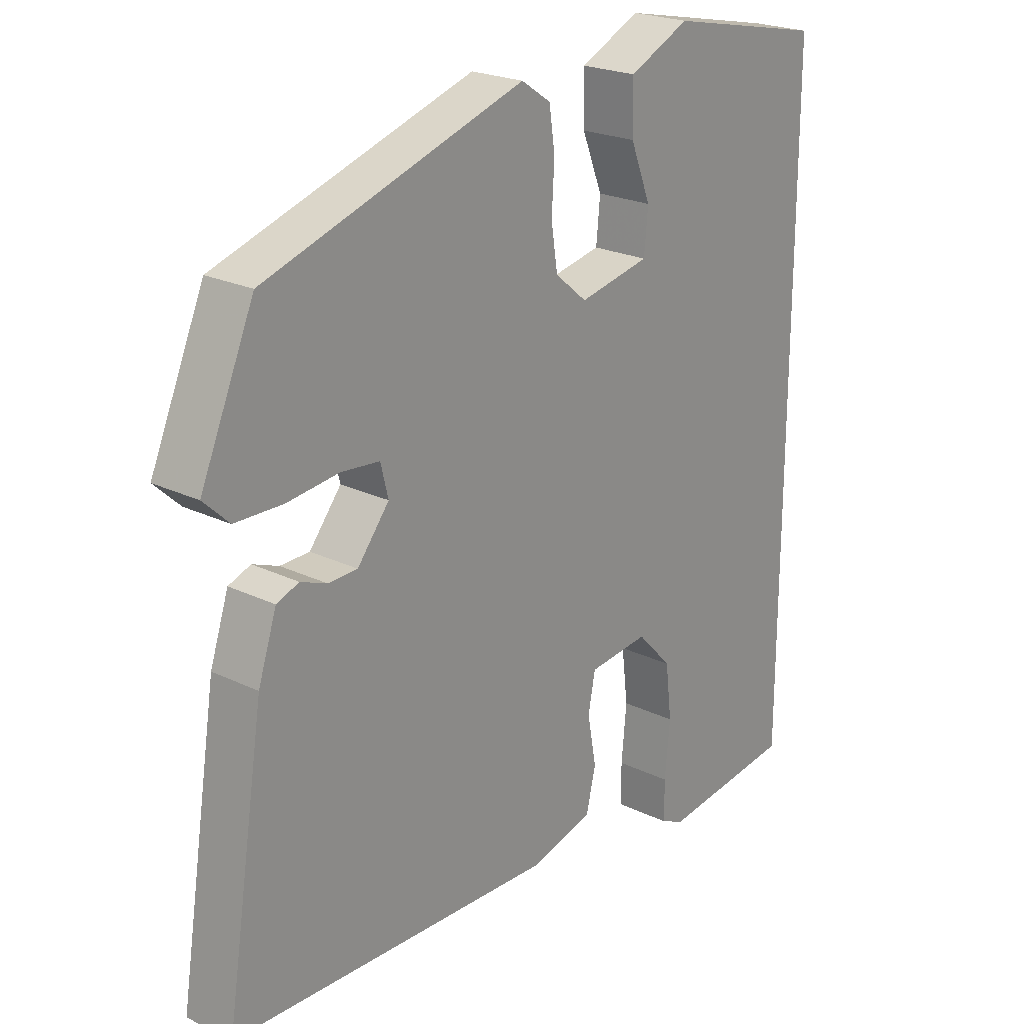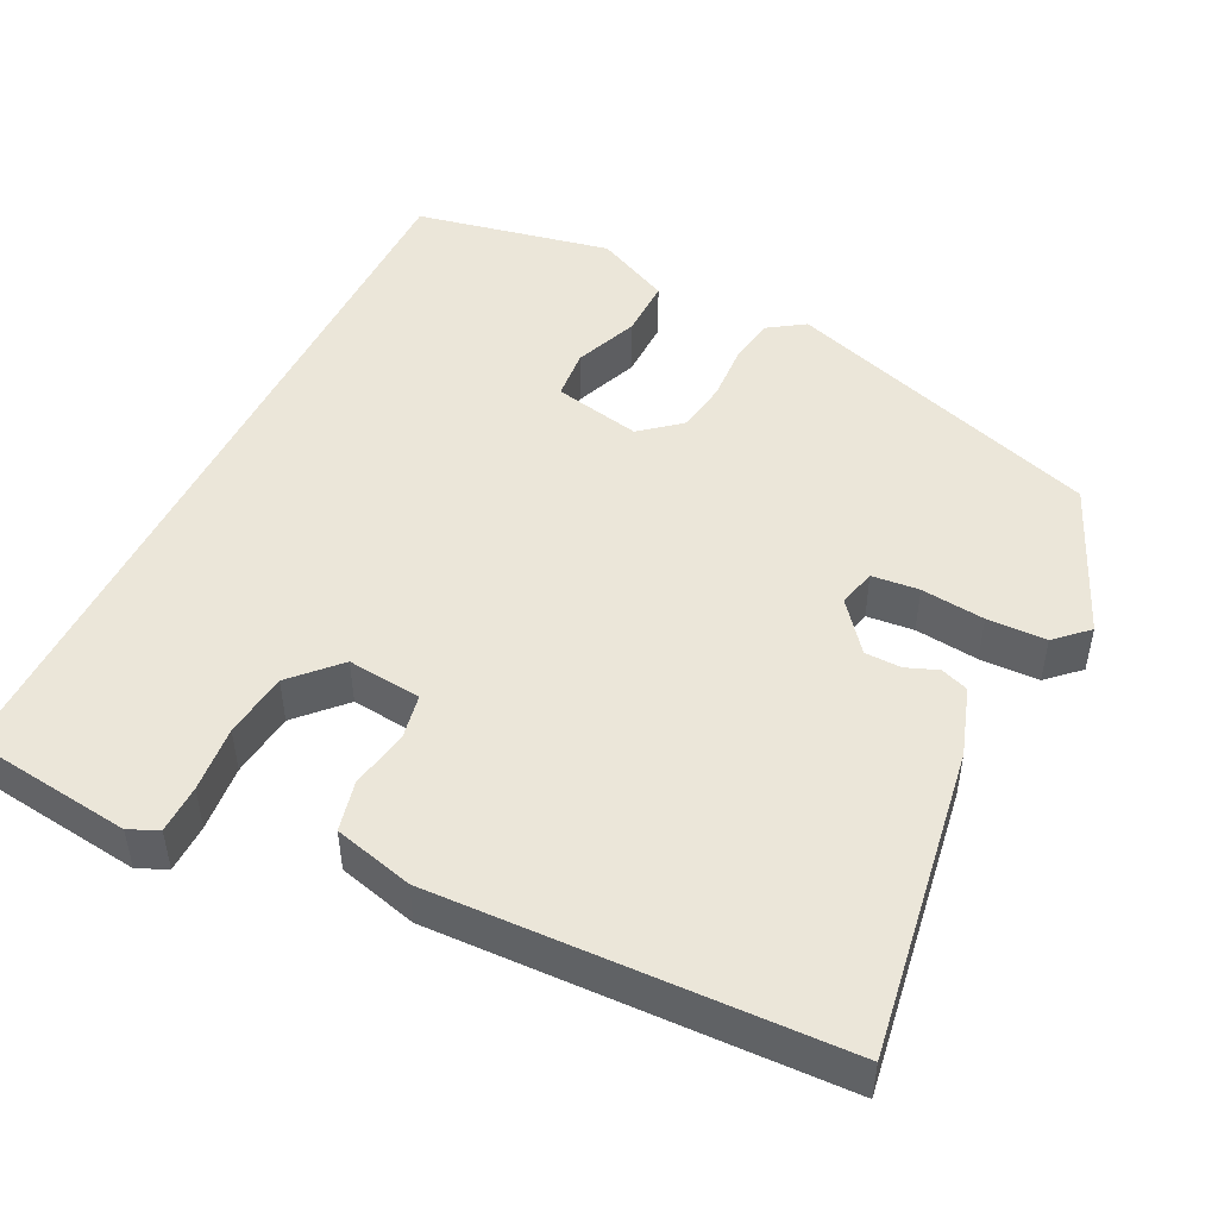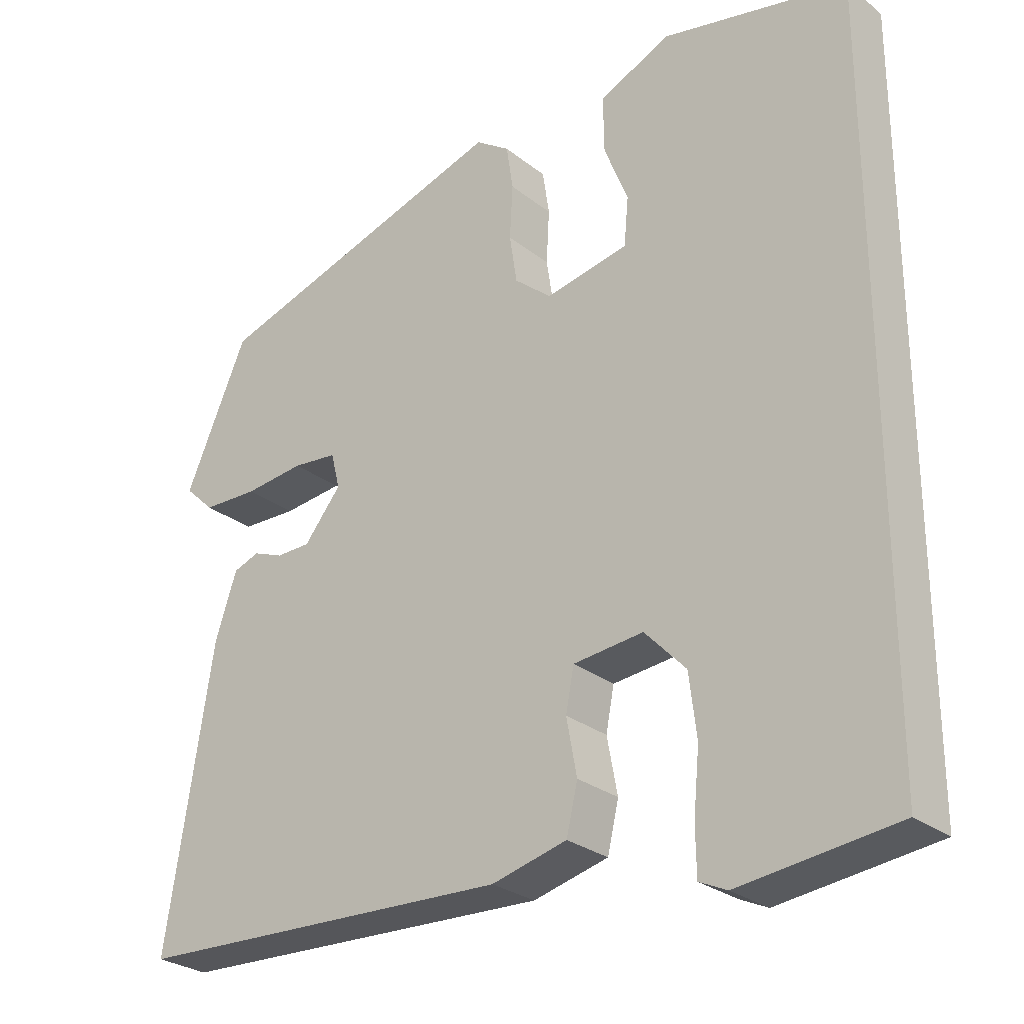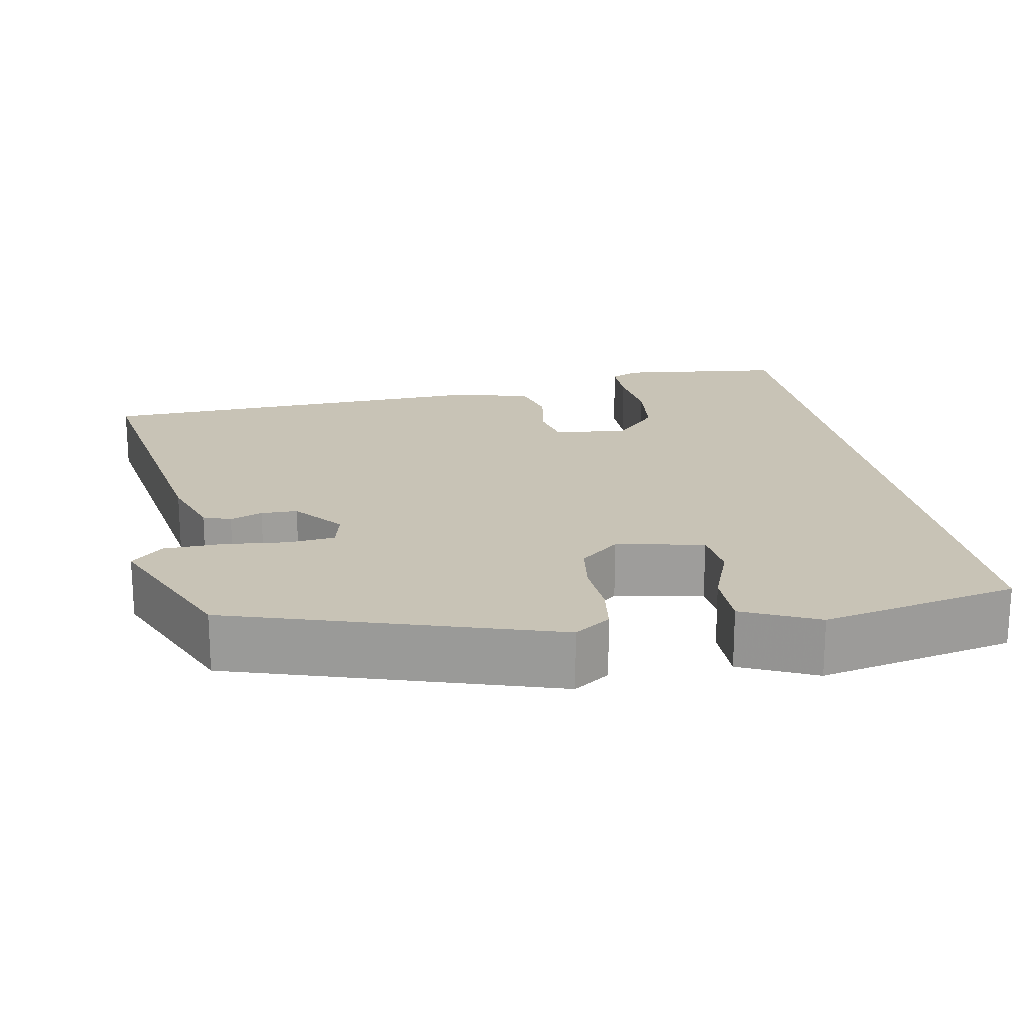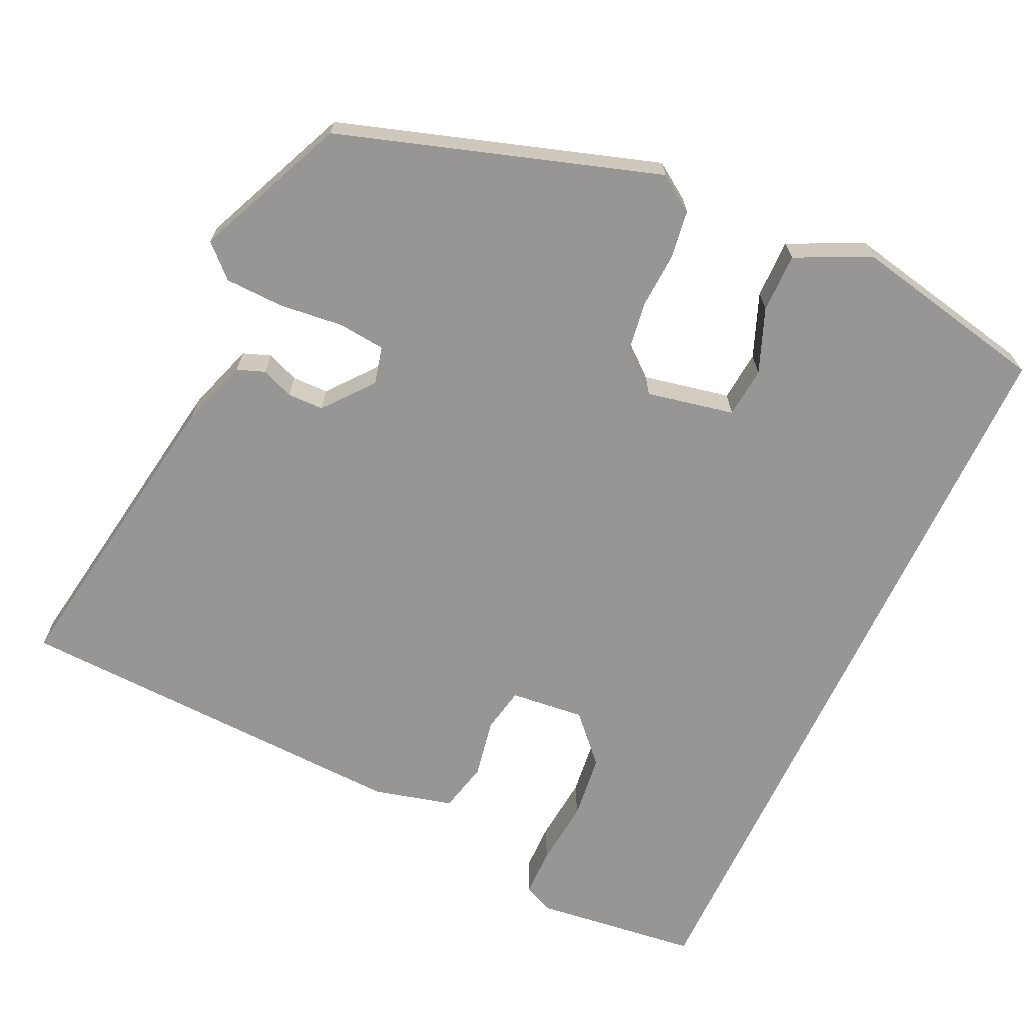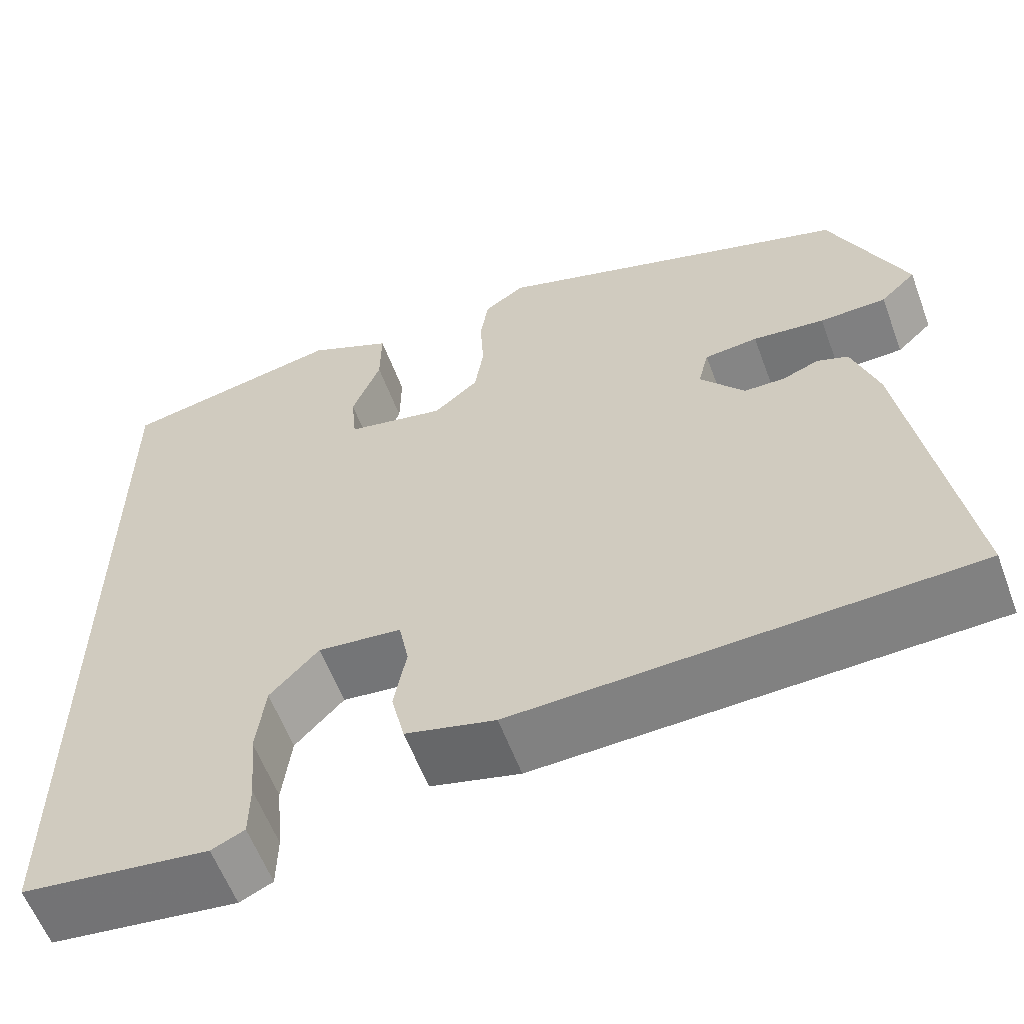
<metadata>
{"format":"obj","ext":"obj","renderer":"f3d","projection":"perspective","resolution":1024,"background":"white","views":[{"elev":22.7,"azim":-50.3,"up":"+Z"},{"elev":48.5,"azim":-153.6,"up":"+Y"},{"elev":-27.3,"azim":39.8,"up":"+Z"},{"elev":19.5,"azim":-10.9,"up":"+Y"},{"elev":-68.0,"azim":-25.1,"up":"+Y"},{"elev":-59.4,"azim":-159.5,"up":"+Z"}]}
</metadata>
<code>
v -0.523 0.07 -0.457
v -0.461 0.07 -0.064
v -0.432 0.07 0.023
v -0.397 0.07 0.036
v -0.356 0.07 0.02
v -0.31 0.07 0.021
v -0.26 0.07 0.083
v -0.272 0.07 0.131
v -0.332 0.07 0.137
v -0.413 0.07 0.128
v -0.488 0.07 0.13
v -0.528 0.07 0.168
v -0.444 0.07 0.361
v -0.039 0.07 0.492
v 0.007 0.07 0.461
v 0.016 0.07 0.401
v 0.012 0.07 0.329
v 0.022 0.07 0.264
v 0.072 0.07 0.222
v 0.183 0.07 0.245
v 0.189 0.07 0.309
v 0.157 0.07 0.39
v 0.156 0.07 0.465
v 0.251 0.07 0.51
v 0.5 0.07 0.459
v 0.5 0.07 -0.522
v 0.29 0.07 -0.548
v 0.253 0.07 -0.531
v 0.252 0.07 -0.469
v 0.26 0.07 -0.385
v 0.25 0.07 -0.302
v 0.195 0.07 -0.244
v 0.101 0.07 -0.254
v 0.09 0.07 -0.311
v 0.104 0.07 -0.386
v 0.089 0.07 -0.45
v -0.012 0.07 -0.476
v -0.523 0 -0.457
v -0.461 0 -0.064
v -0.432 0 0.023
v -0.397 0 0.036
v -0.356 0 0.02
v -0.31 0 0.021
v -0.26 0 0.083
v -0.272 0 0.131
v -0.332 0 0.137
v -0.413 0 0.128
v -0.488 0 0.13
v -0.528 0 0.168
v -0.444 0 0.361
v -0.039 0 0.492
v 0.007 0 0.461
v 0.016 0 0.401
v 0.012 0 0.329
v 0.022 0 0.264
v 0.072 0 0.222
v 0.183 0 0.245
v 0.189 0 0.309
v 0.157 0 0.39
v 0.156 0 0.465
v 0.251 0 0.51
v 0.5 0 0.459
v 0.5 0 -0.522
v 0.29 0 -0.548
v 0.253 0 -0.531
v 0.252 0 -0.469
v 0.26 0 -0.385
v 0.25 0 -0.302
v 0.195 0 -0.244
v 0.101 0 -0.254
v 0.09 0 -0.311
v 0.104 0 -0.386
v 0.089 0 -0.45
v -0.012 0 -0.476
f 34 35 36 37
f 33 34 37 1
f 27 28 29 30
f 27 30 31
f 26 27 31
f 25 26 31 32
f 21 22 23 24
f 20 21 24 25
f 14 15 16 17
f 14 17 18
f 13 14 18
f 12 13 18 19
f 9 10 11 12
f 8 9 12 19
f 2 3 4 5
f 33 1 2 5
f 33 5 6
f 20 25 32 33
f 20 33 6 7
f 7 8 19 20
f 74 73 72 71
f 38 74 71 70
f 67 66 65 64
f 68 67 64
f 68 64 63
f 69 68 63 62
f 61 60 59 58
f 62 61 58 57
f 54 53 52 51
f 55 54 51
f 55 51 50
f 56 55 50 49
f 49 48 47 46
f 56 49 46 45
f 42 41 40 39
f 42 39 38 70
f 43 42 70
f 70 69 62 57
f 44 43 70 57
f 57 56 45 44
f 1 38 39 2
f 2 39 40 3
f 3 40 41 4
f 4 41 42 5
f 5 42 43 6
f 6 43 44 7
f 7 44 45 8
f 8 45 46 9
f 9 46 47 10
f 10 47 48 11
f 11 48 49 12
f 12 49 50 13
f 13 50 51 14
f 14 51 52 15
f 15 52 53 16
f 16 53 54 17
f 17 54 55 18
f 18 55 56 19
f 19 56 57 20
f 20 57 58 21
f 21 58 59 22
f 22 59 60 23
f 23 60 61 24
f 24 61 62 25
f 25 62 63 26
f 26 63 64 27
f 27 64 65 28
f 28 65 66 29
f 29 66 67 30
f 30 67 68 31
f 31 68 69 32
f 32 69 70 33
f 33 70 71 34
f 34 71 72 35
f 35 72 73 36
f 36 73 74 37
f 37 74 38 1

</code>
